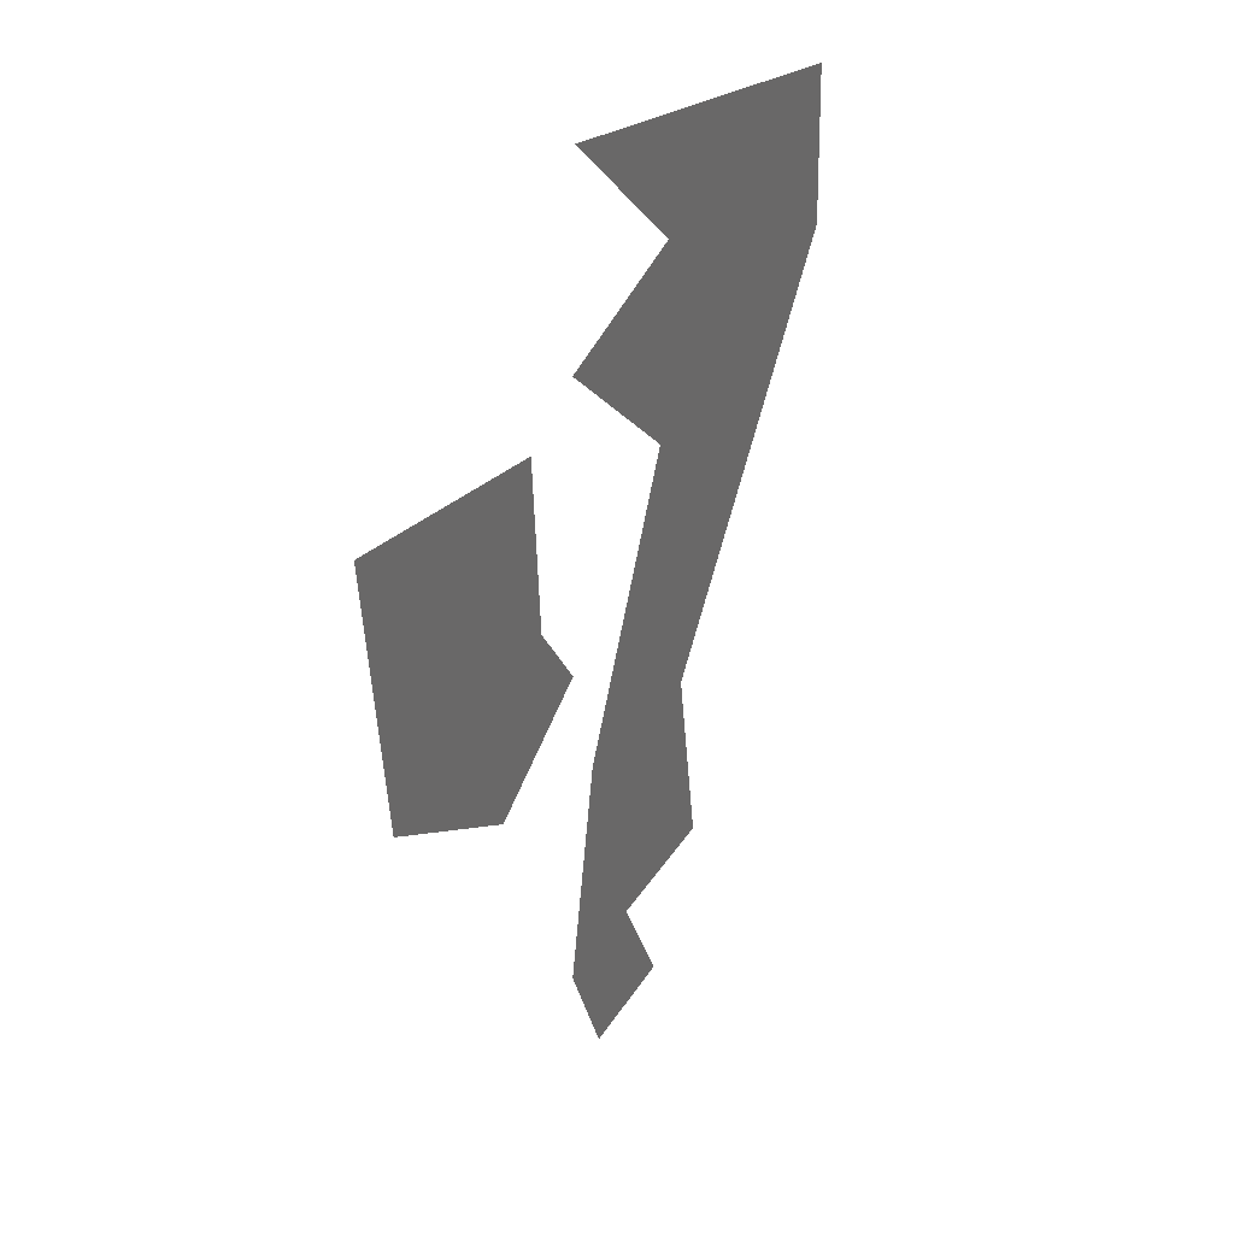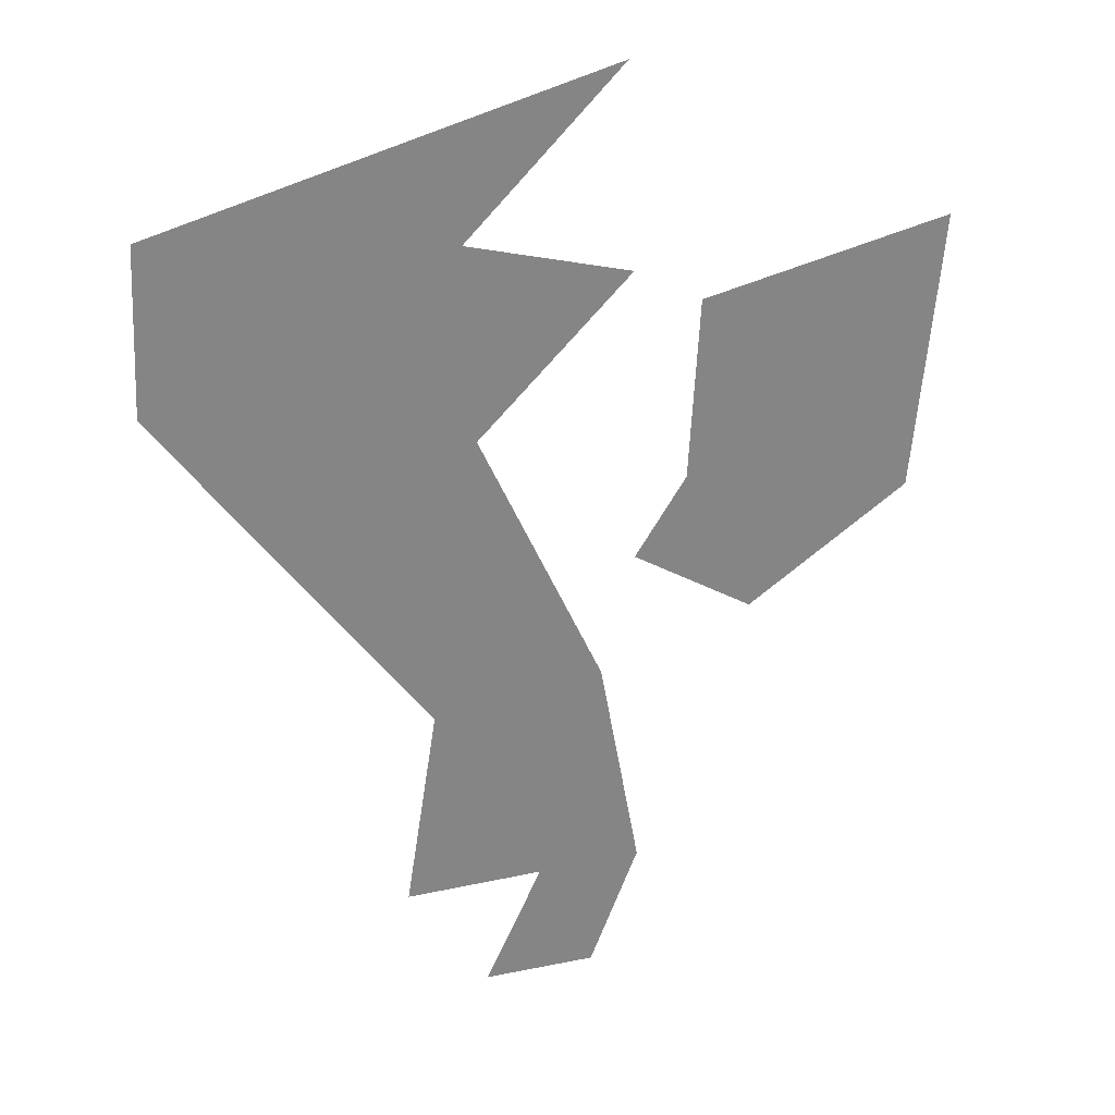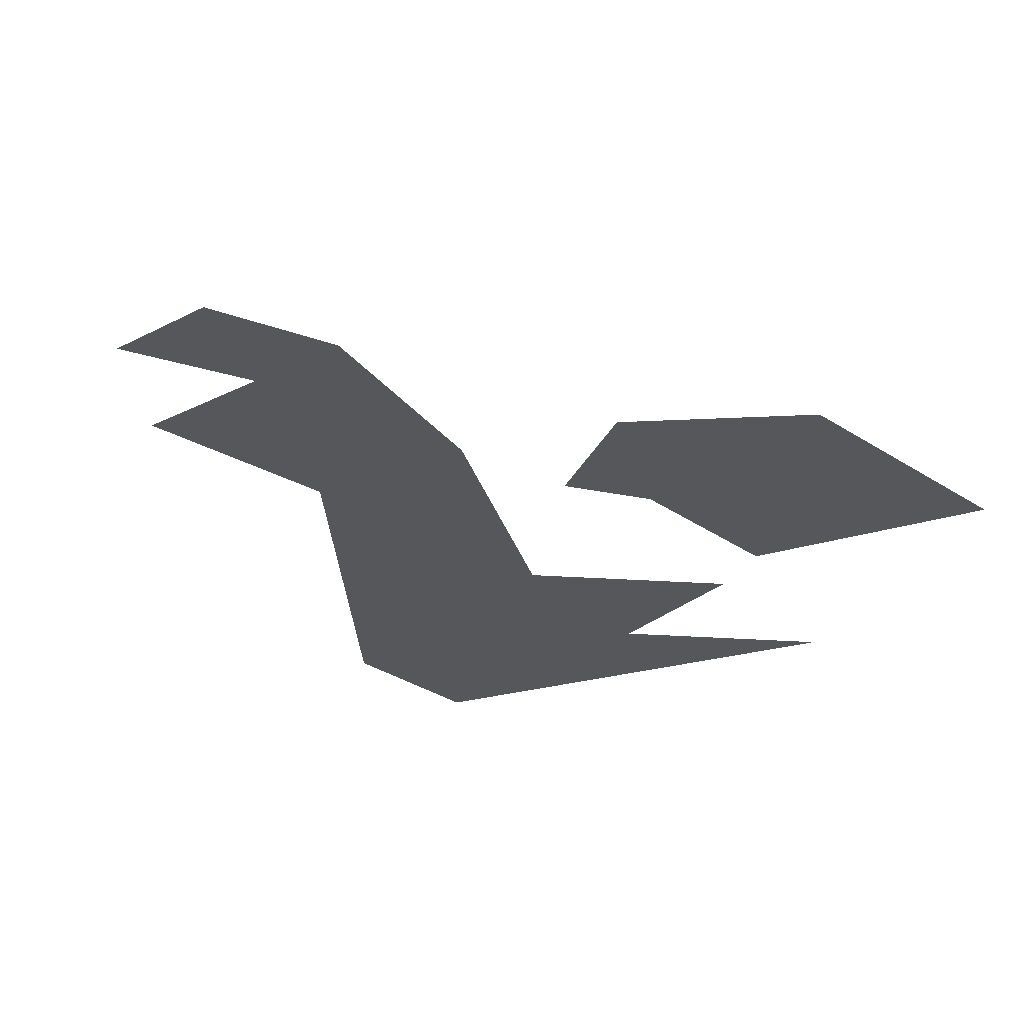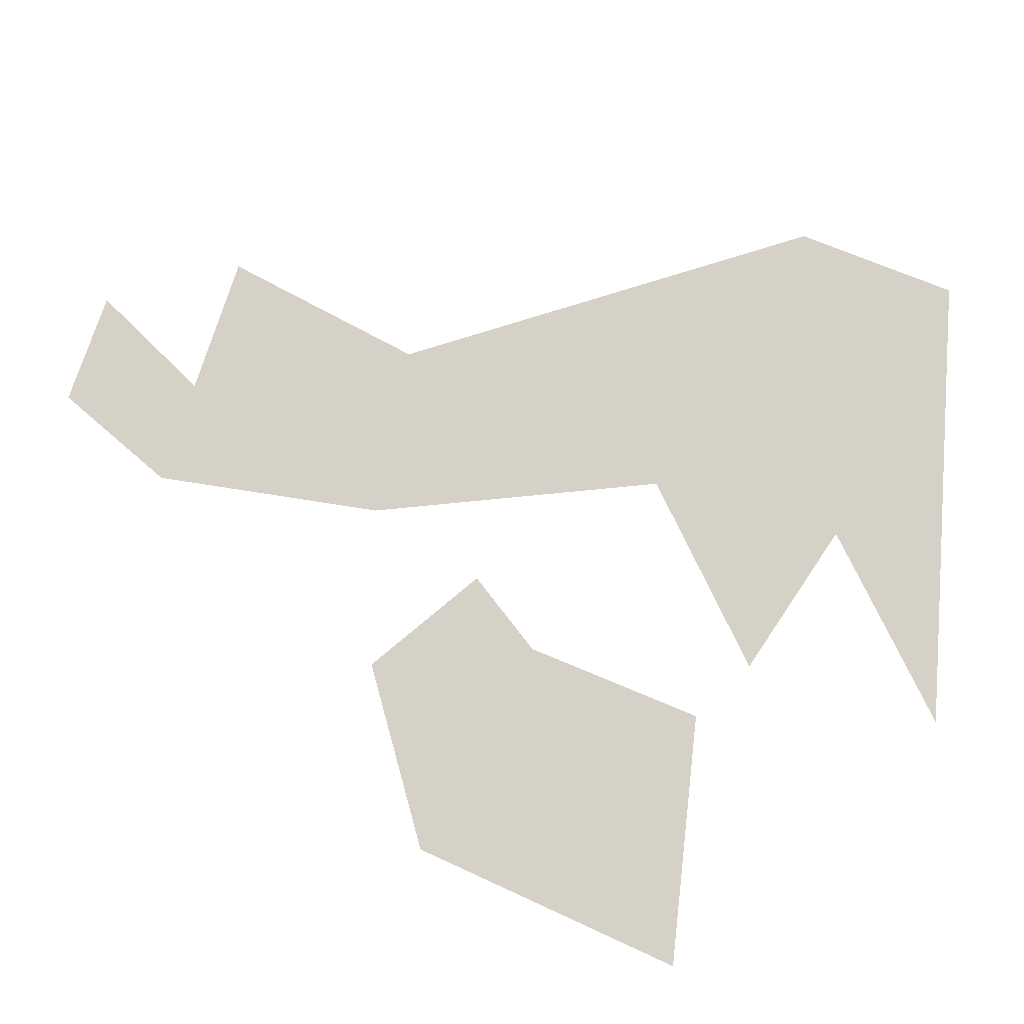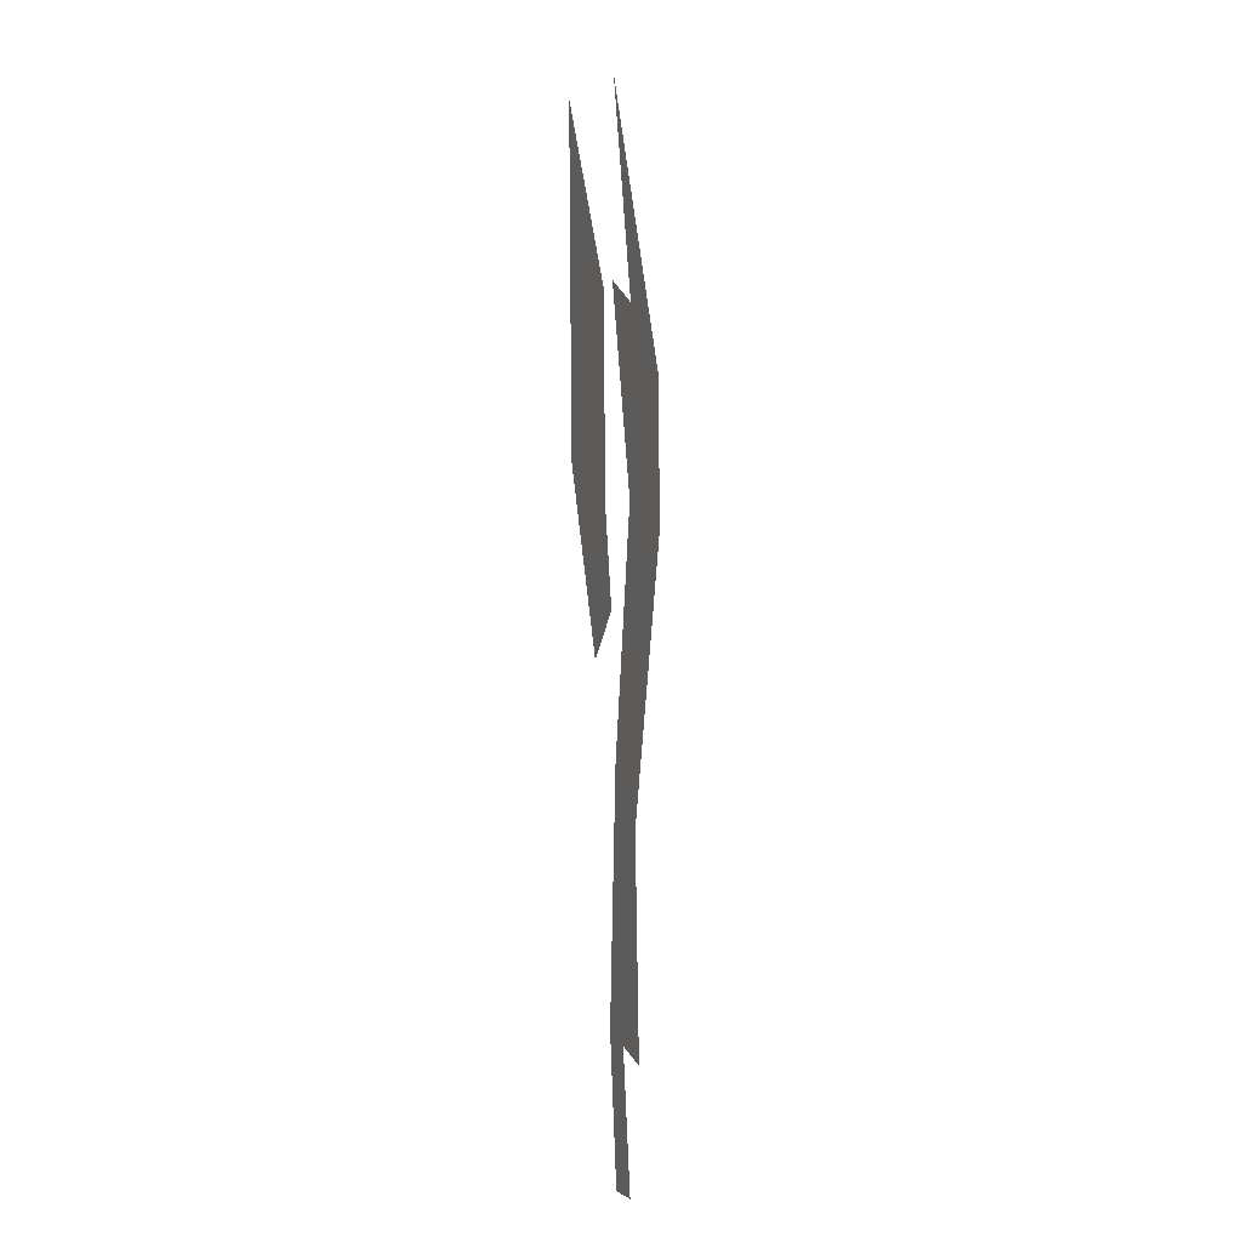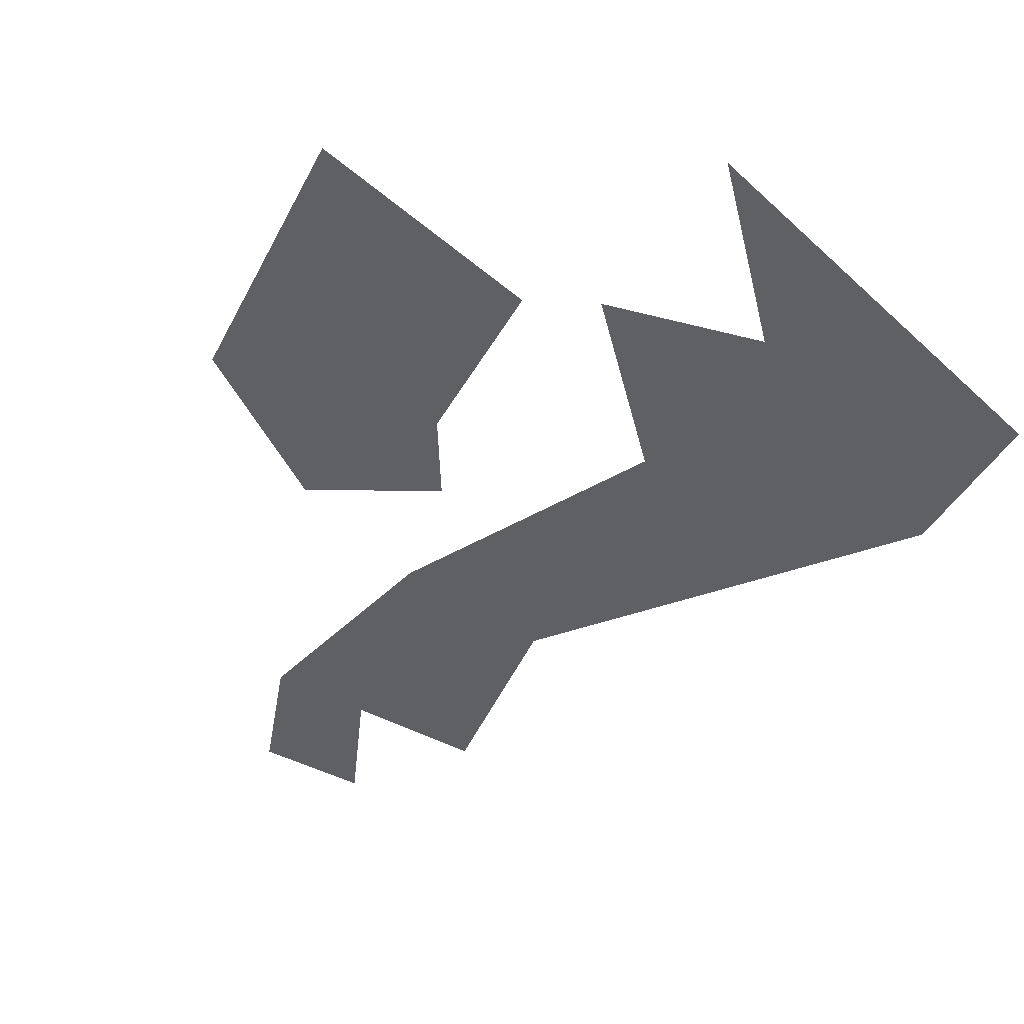
<metadata>
{"format":"obj","ext":"obj","renderer":"f3d","projection":"perspective","resolution":1024,"background":"white","views":[{"elev":36.9,"azim":-61.6,"up":"+Z"},{"elev":28.1,"azim":162.8,"up":"+Z"},{"elev":-27.2,"azim":-141.1,"up":"+Y"},{"elev":78.7,"azim":-70.9,"up":"+Y"},{"elev":-14.9,"azim":-84.2,"up":"+Z"},{"elev":-45.3,"azim":-31.4,"up":"+Y"}]}
</metadata>
<code>
v 1.339 0 -51.43
v -1.716 0 -50.72
v 1.471 0 -53.67
v -1.386 0 -54.17
v 0.6103 0 -55.54
v 2.105 0 -54.64
v 4.171 0 -50.45
v 2.263 0 -48.52
v 7.864 0 -52.06
v 7.776 0 -50.03
v 2.167 0 -50.98
v 4.039 0 -52.85
v 4.624 0 -56.47
v 2.514 0 -56.18
v 3.305 0 -58.97
v 5.02 0 -59
v 2.013 0 -58.95
v 2.619 0 -60.48
v 4.017 0 -60.48
f 3 5 4
f 1 3 4
f 3 6 5
f 7 9 12
f 7 8 10
f 9 13 12
f 13 14 12
f 13 15 14
f 13 16 15
f 15 17 14
f 15 18 17
f 15 19 18
f 1 4 2
f 7 12 11
f 7 10 9

</code>
